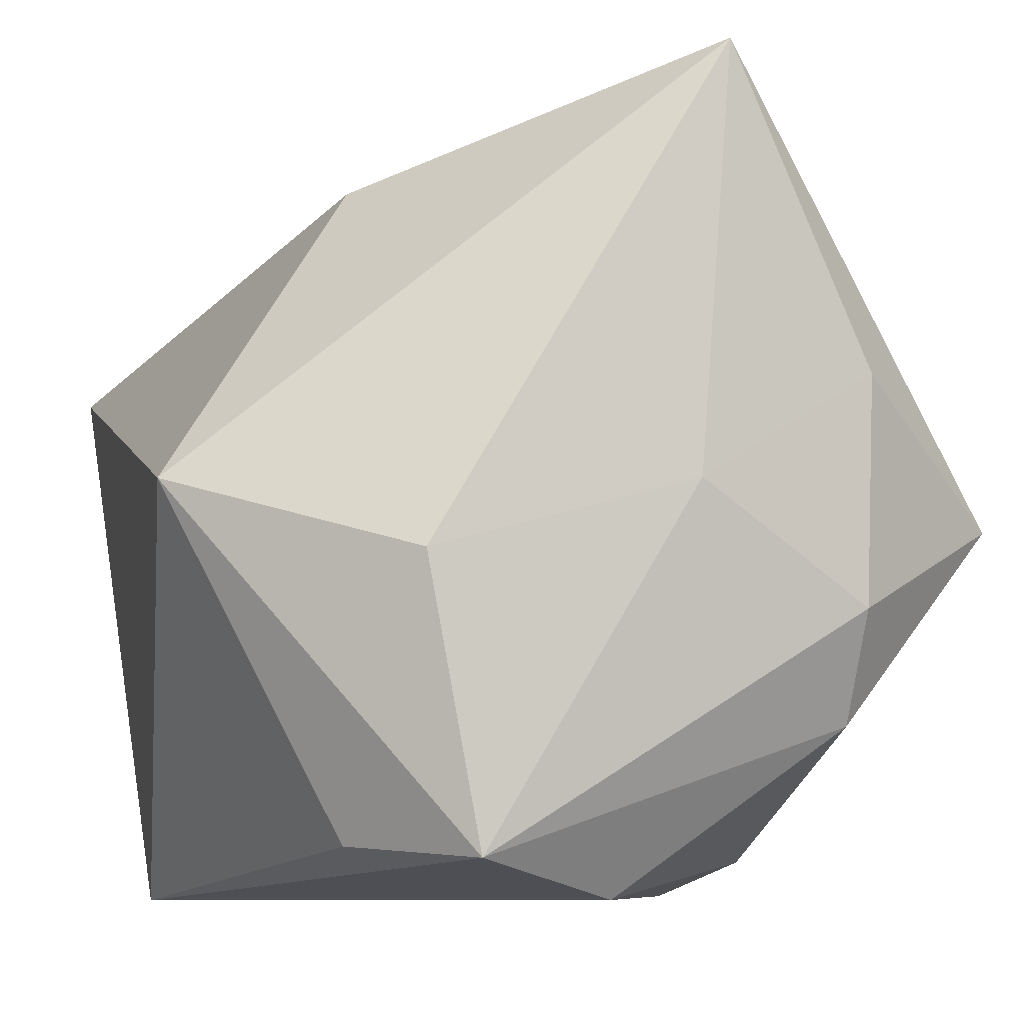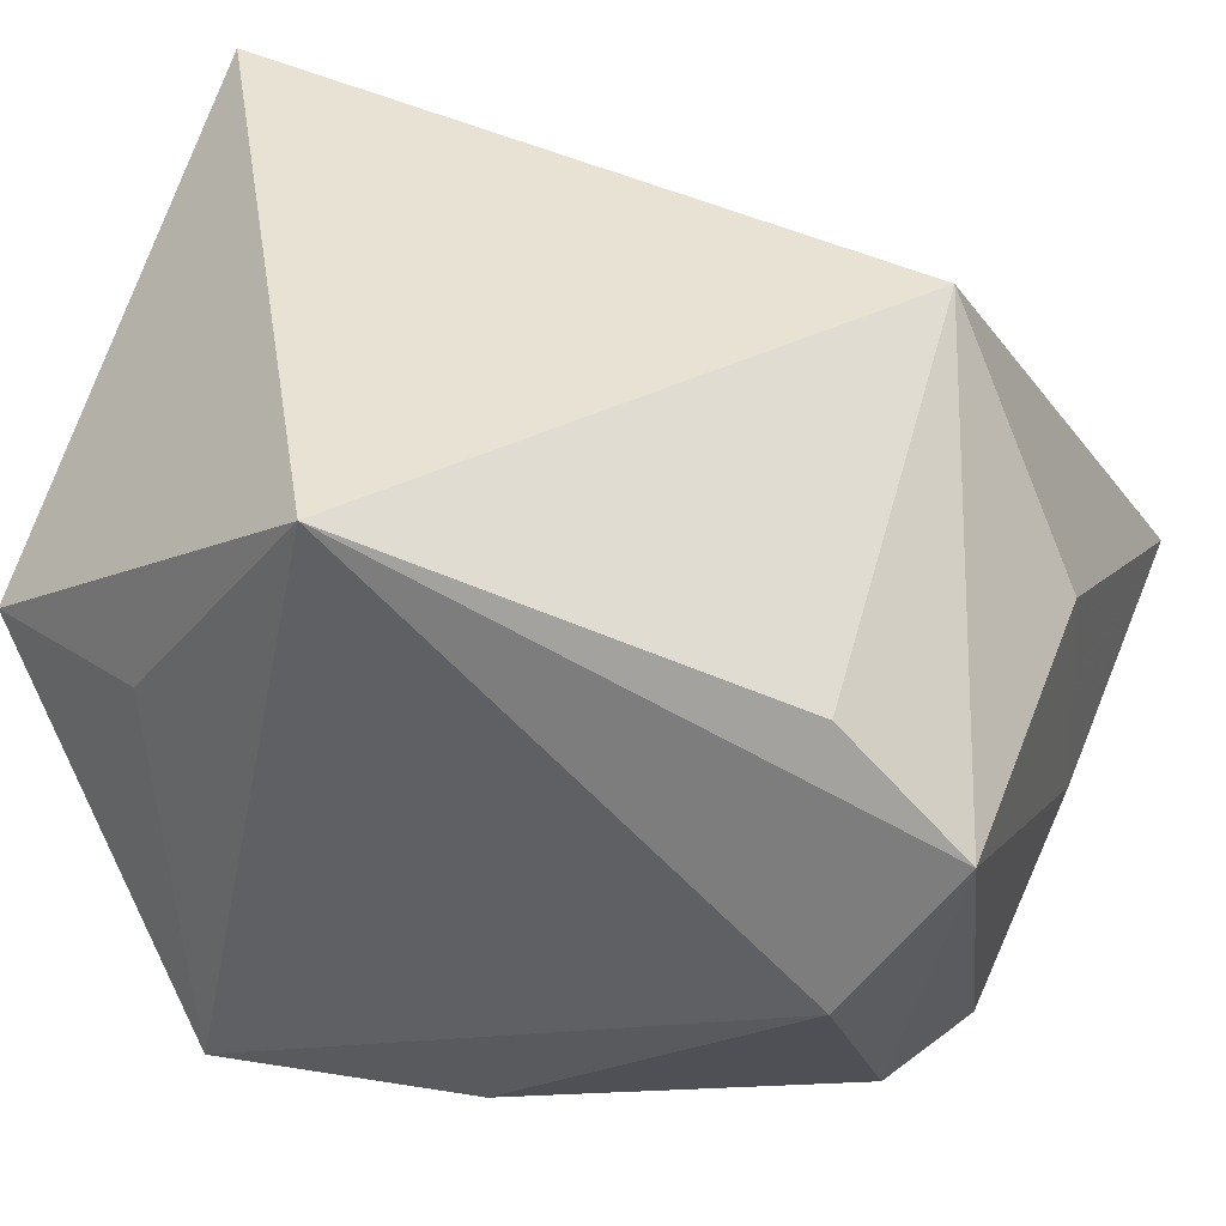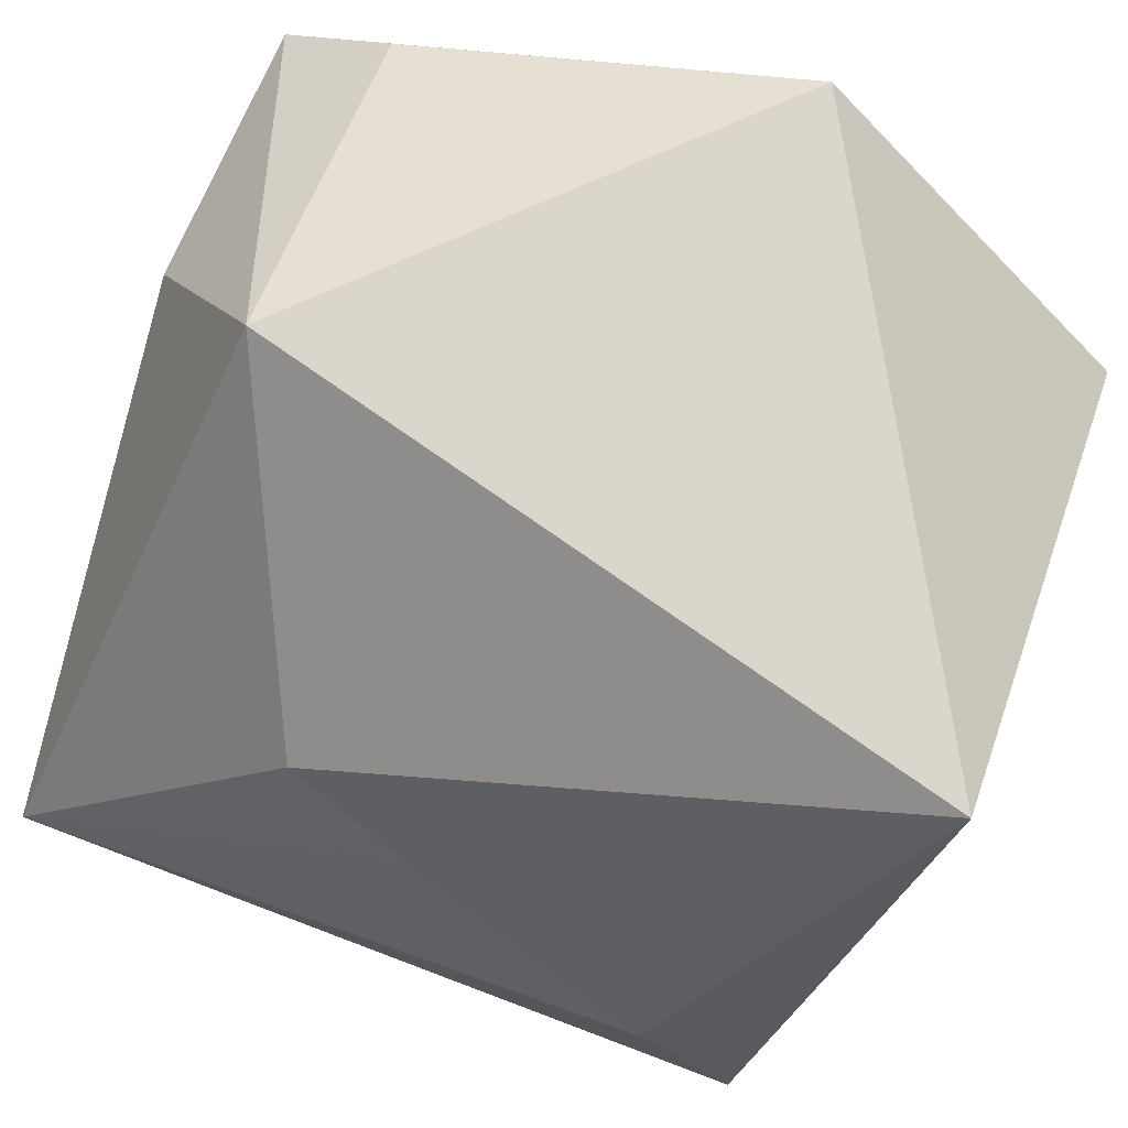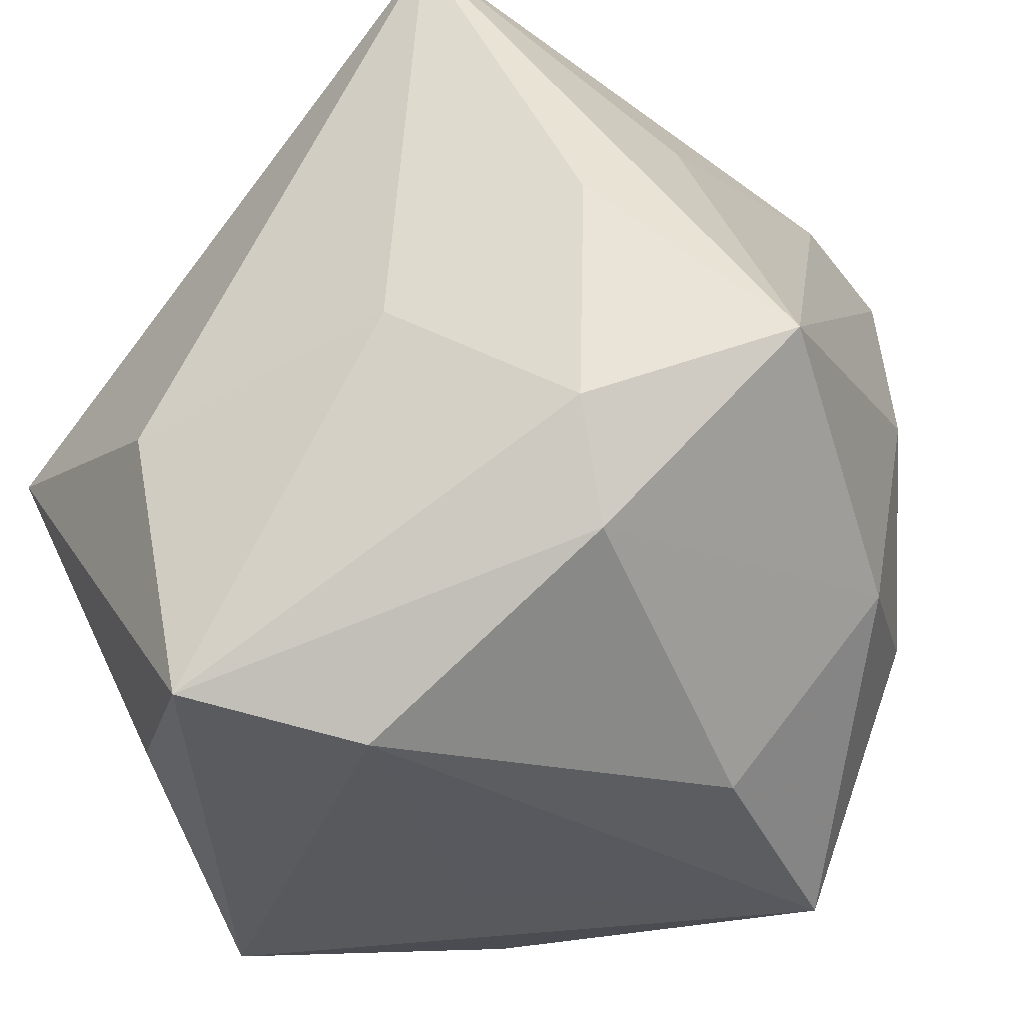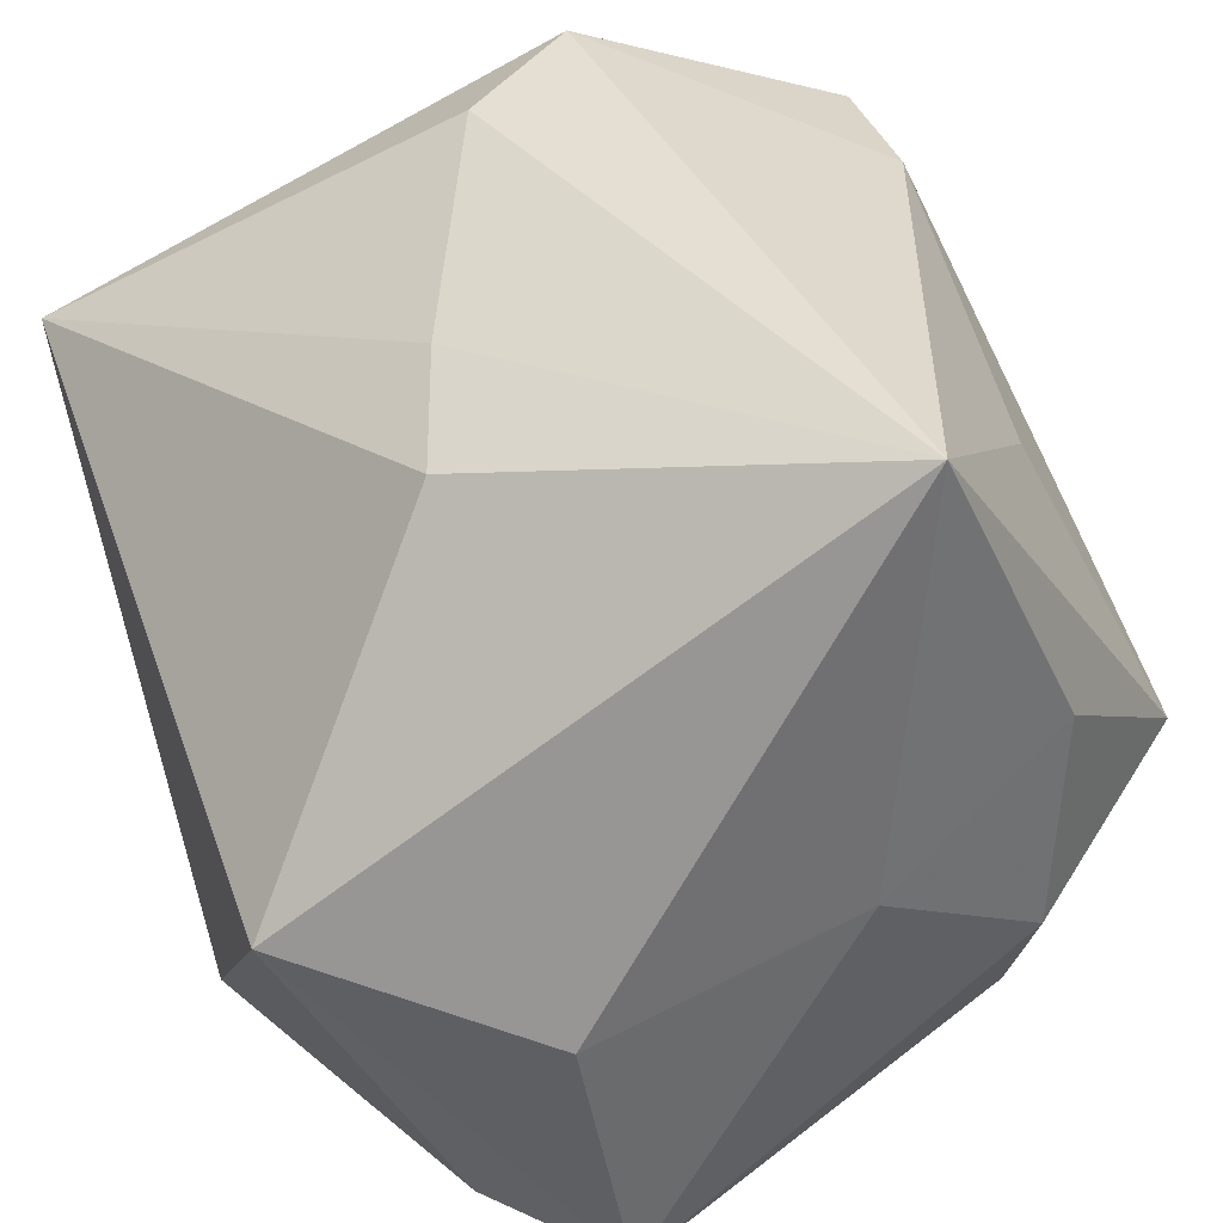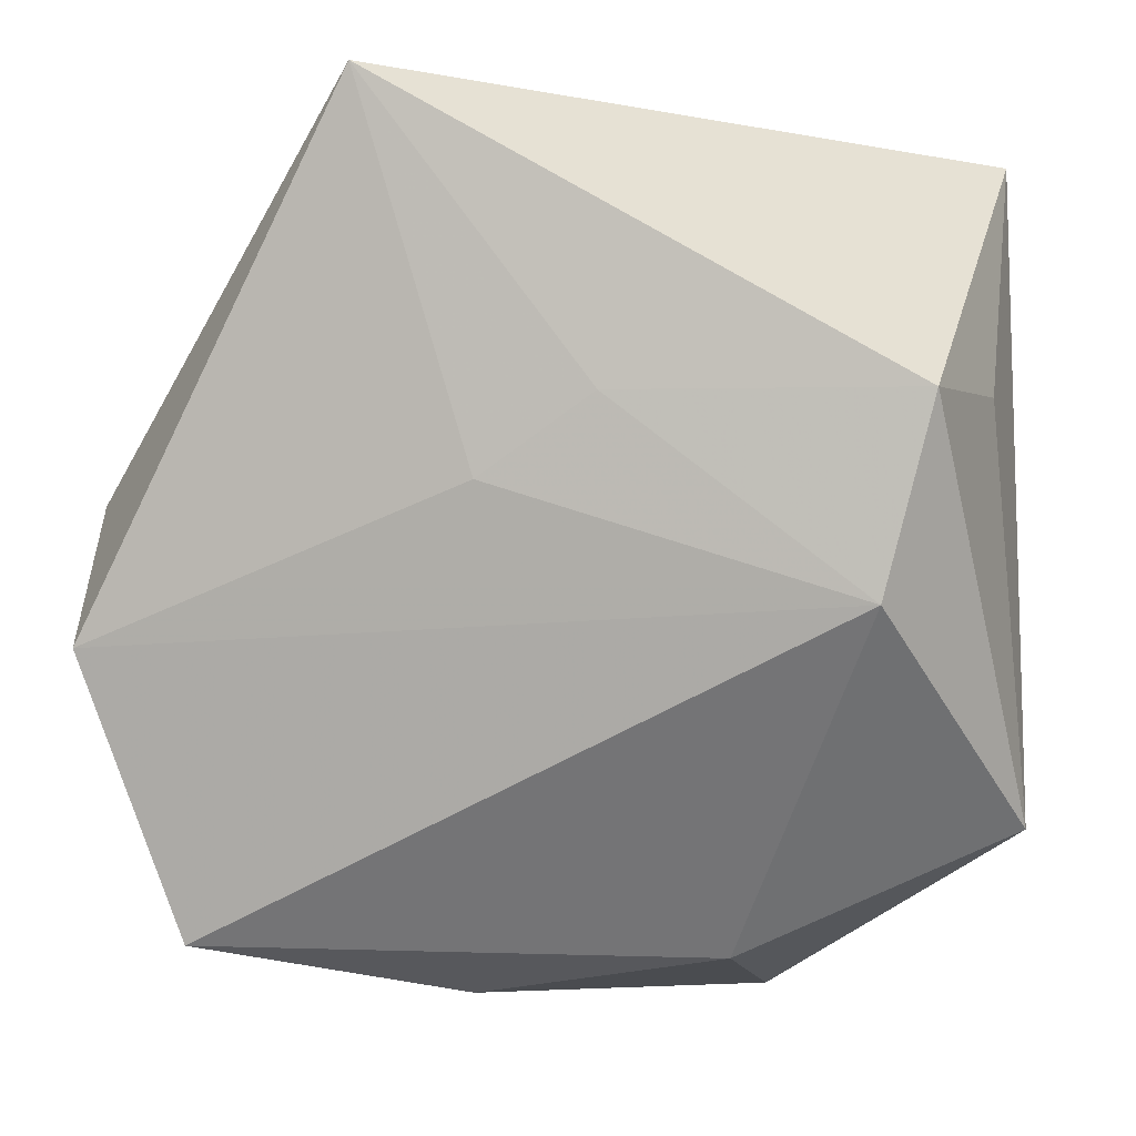
<metadata>
{"format":"obj","ext":"obj","renderer":"f3d","projection":"perspective","resolution":1024,"background":"white","views":[{"elev":-7.5,"azim":-105.4,"up":"+Z"},{"elev":38.3,"azim":-160.4,"up":"+Y"},{"elev":78.4,"azim":20.0,"up":"+Y"},{"elev":-29.4,"azim":-65.1,"up":"+Z"},{"elev":36.6,"azim":-111.3,"up":"+Z"},{"elev":-2.2,"azim":92.6,"up":"+Y"}]}
</metadata>
<code>
v 0.03869 0.01081 -0.02708
v -0.02572 0.03674 9e-05
v -0.002048 0.01407 0.03206
v 0.0372 0.01085 -0.001983
v 0.03748 0.03562 0.01659
v 0.003098 0.005259 -0.03522
v -0.001313 -0.02294 -0.03168
v -0.03412 -0.02314 -0.01006
v -0.01323 0.01832 0.0286
v -0.02645 0.02096 -0.03028
v -0.0185 -0.0264 0.0237
v -0.03431 -0.02377 0.01033
v -0.03758 -0.009873 0.03819
v 0.01811 -0.03299 -0.01194
v -0.03716 0.01178 -0.0312
v 0.02036 0.003229 0.03816
v 0.02421 -0.0316 0.03094
v -0.02856 -0.001662 -0.03474
v 0.01286 -0.03639 0.008984
v 0.02903 -0.008259 0.03895
v 0.009263 0.03199 -0.03522
v 0.01008 -0.02982 0.03225
v 0.03568 0.004305 0.007363
v 0.02083 -0.0225 -0.03522
v 0.02476 0.01128 -0.03251
v -0.02405 -0.03876 -0.00192
v -0.02932 -0.02291 -0.01994
v 0.000514 -0.03671 -0.01516
v 0.03726 -0.005201 -0.0229
v -0.03785 -0.006897 0.0001979
v -0.03785 0.01665 -0.006396
f 13 20 16
f 16 20 5
f 5 20 23
f 22 20 13
f 17 20 22
f 29 24 1
f 29 20 17
f 29 23 20
f 15 2 10
f 21 5 1
f 21 2 5
f 10 2 21
f 21 15 10
f 8 15 27
f 26 8 27
f 12 8 26
f 17 22 26
f 13 12 26
f 5 23 4
f 23 29 4
f 1 5 4
f 4 29 1
f 9 2 13
f 5 2 9
f 13 2 31
f 2 15 31
f 27 15 18
f 15 21 18
f 1 24 25
f 25 21 1
f 24 21 25
f 15 8 30
f 13 31 30
f 30 31 15
f 30 12 13
f 30 8 12
f 27 18 7
f 7 18 24
f 14 29 17
f 24 29 14
f 11 22 13
f 13 26 11
f 11 26 22
f 13 16 3
f 3 9 13
f 3 16 5
f 5 9 3
f 6 21 24
f 24 18 6
f 6 18 21
f 28 7 24
f 24 14 28
f 28 26 27
f 27 7 28
f 19 14 17
f 19 28 14
f 17 26 19
f 26 28 19

</code>
